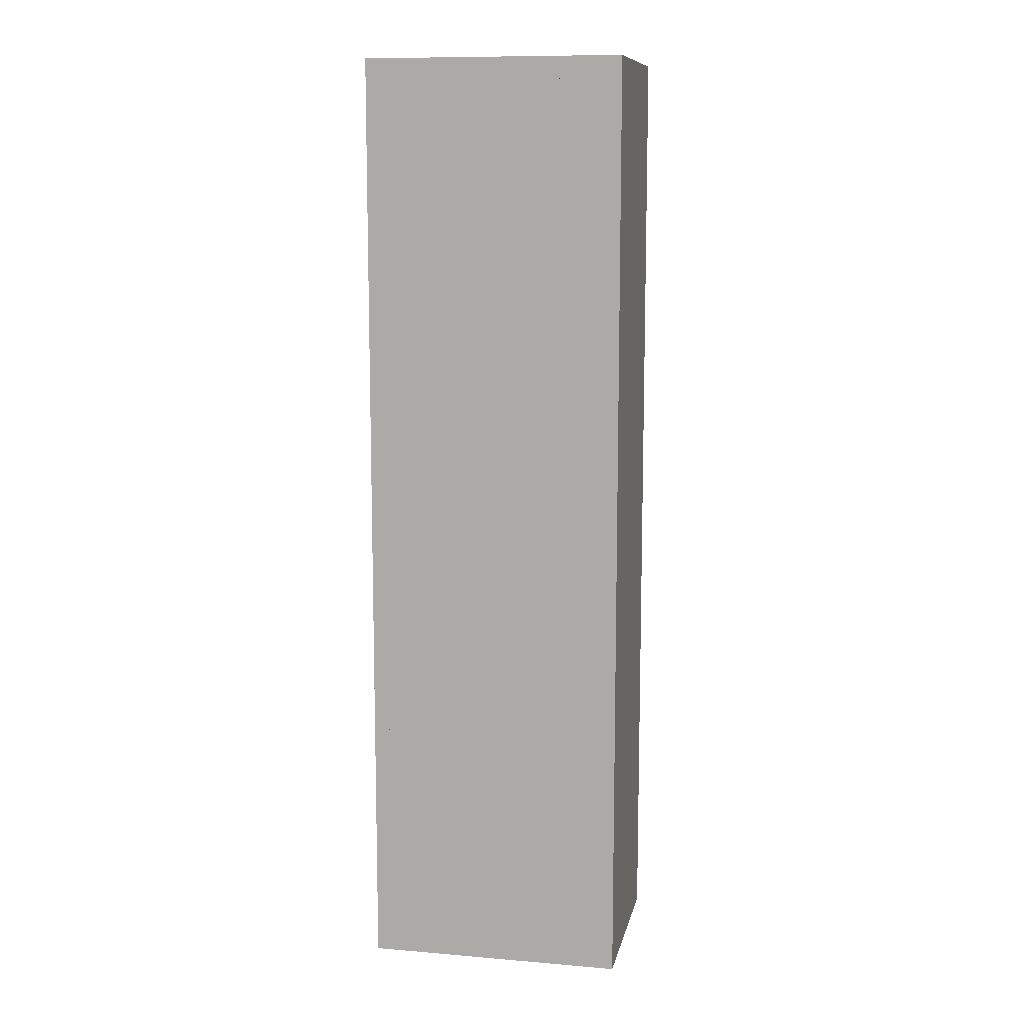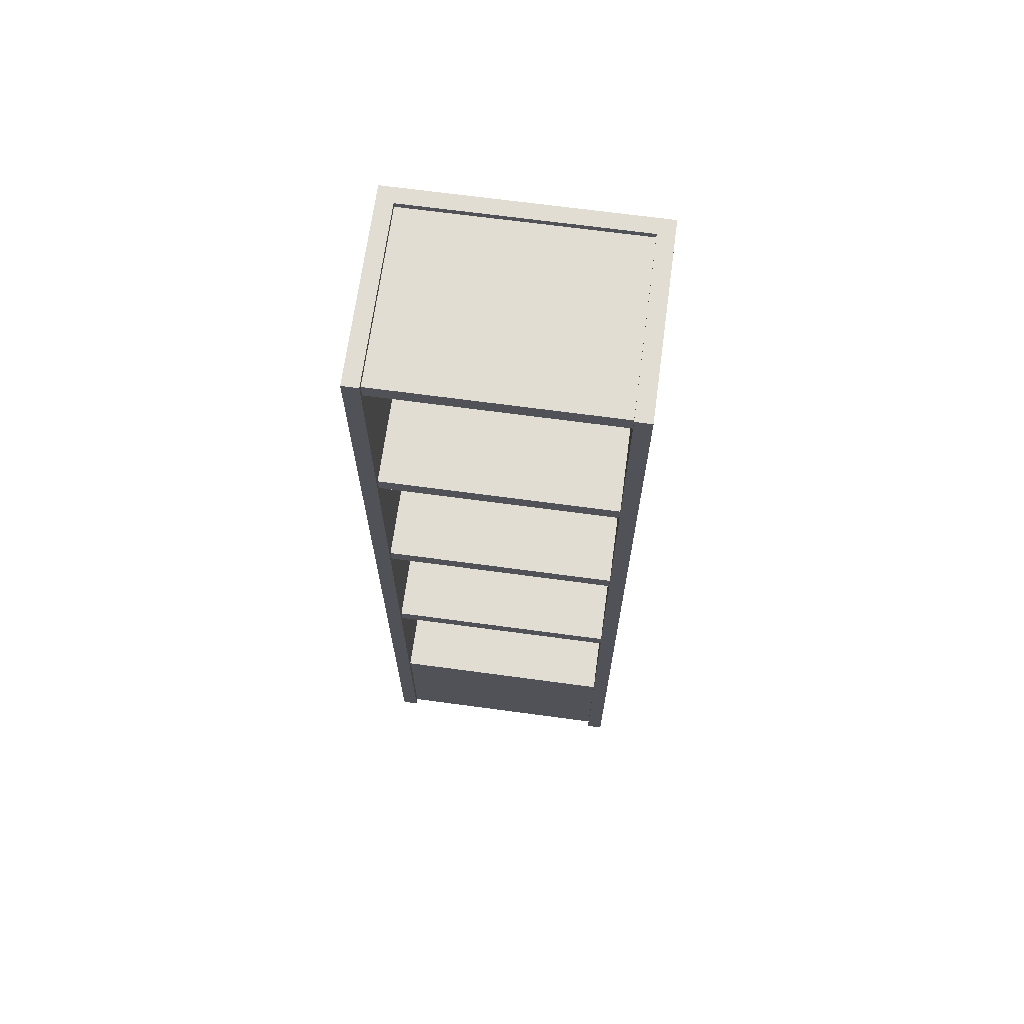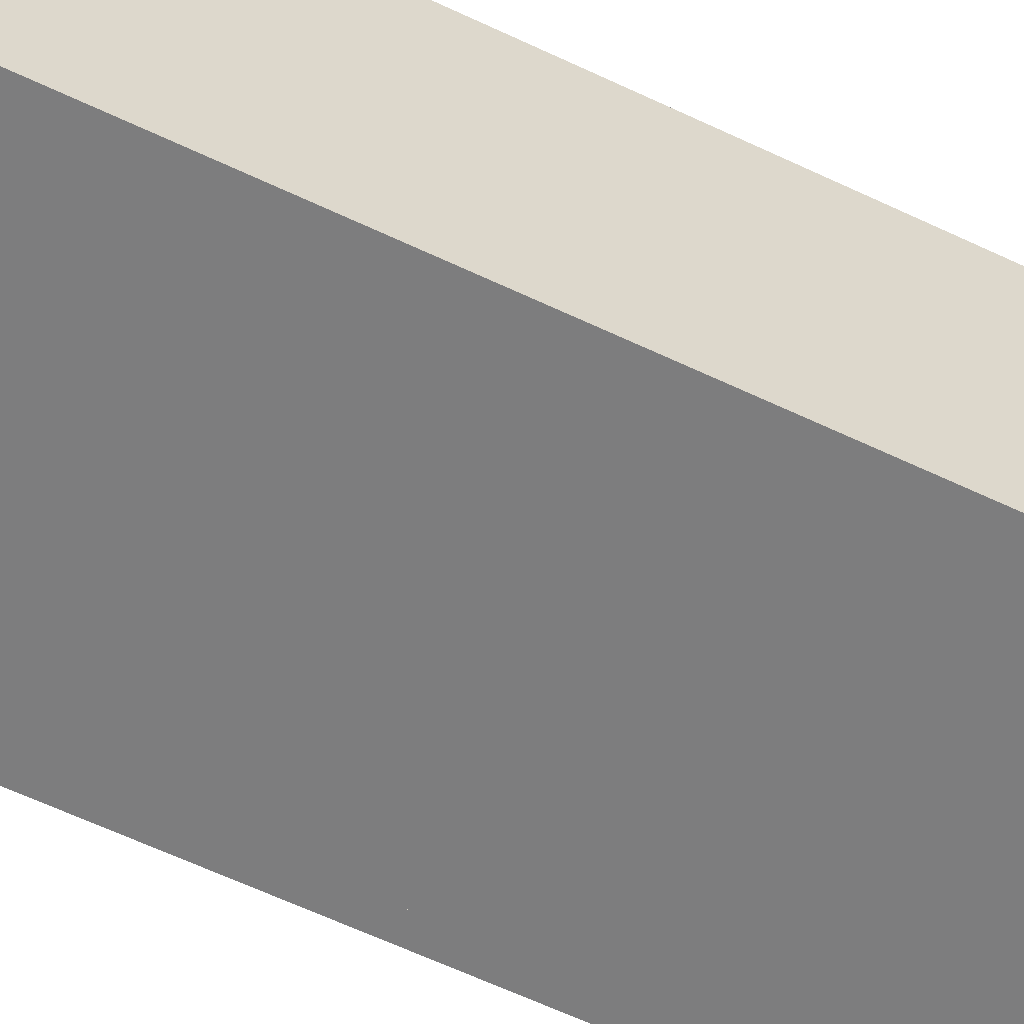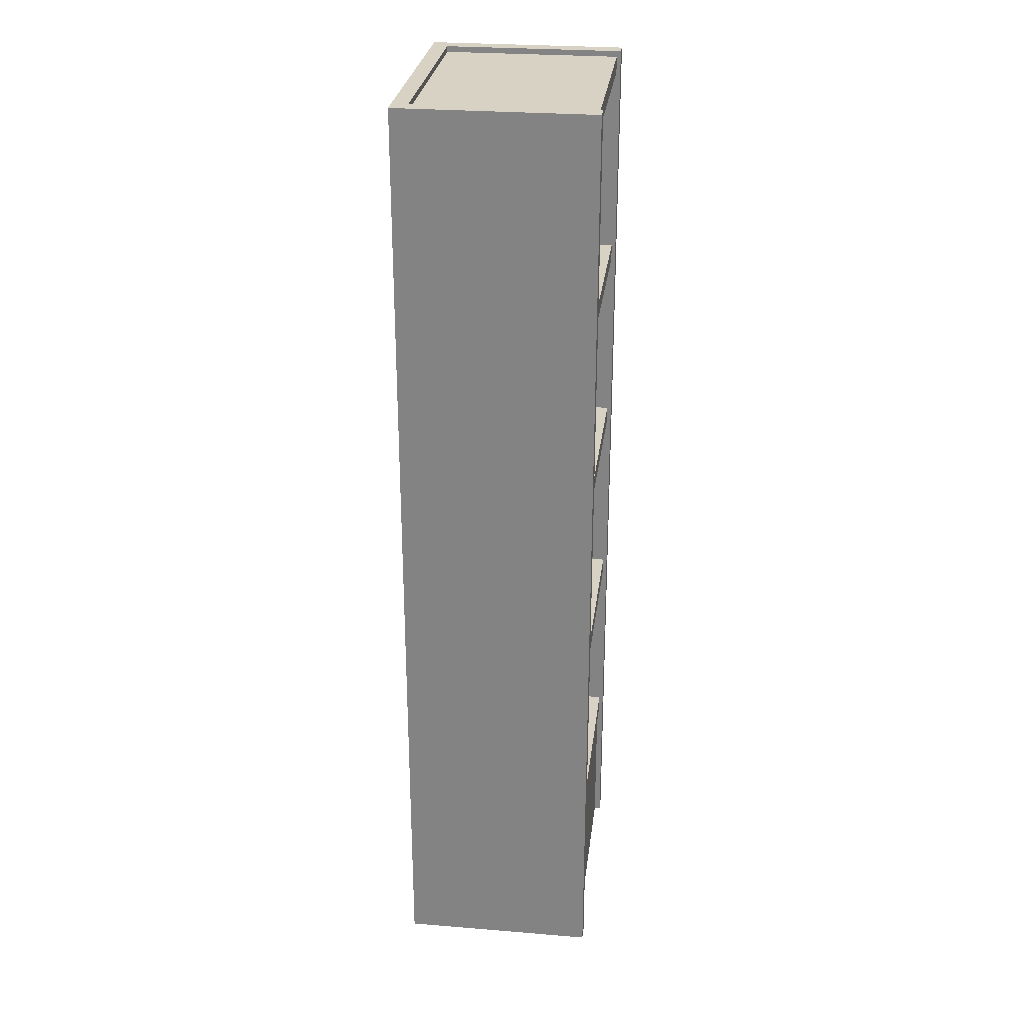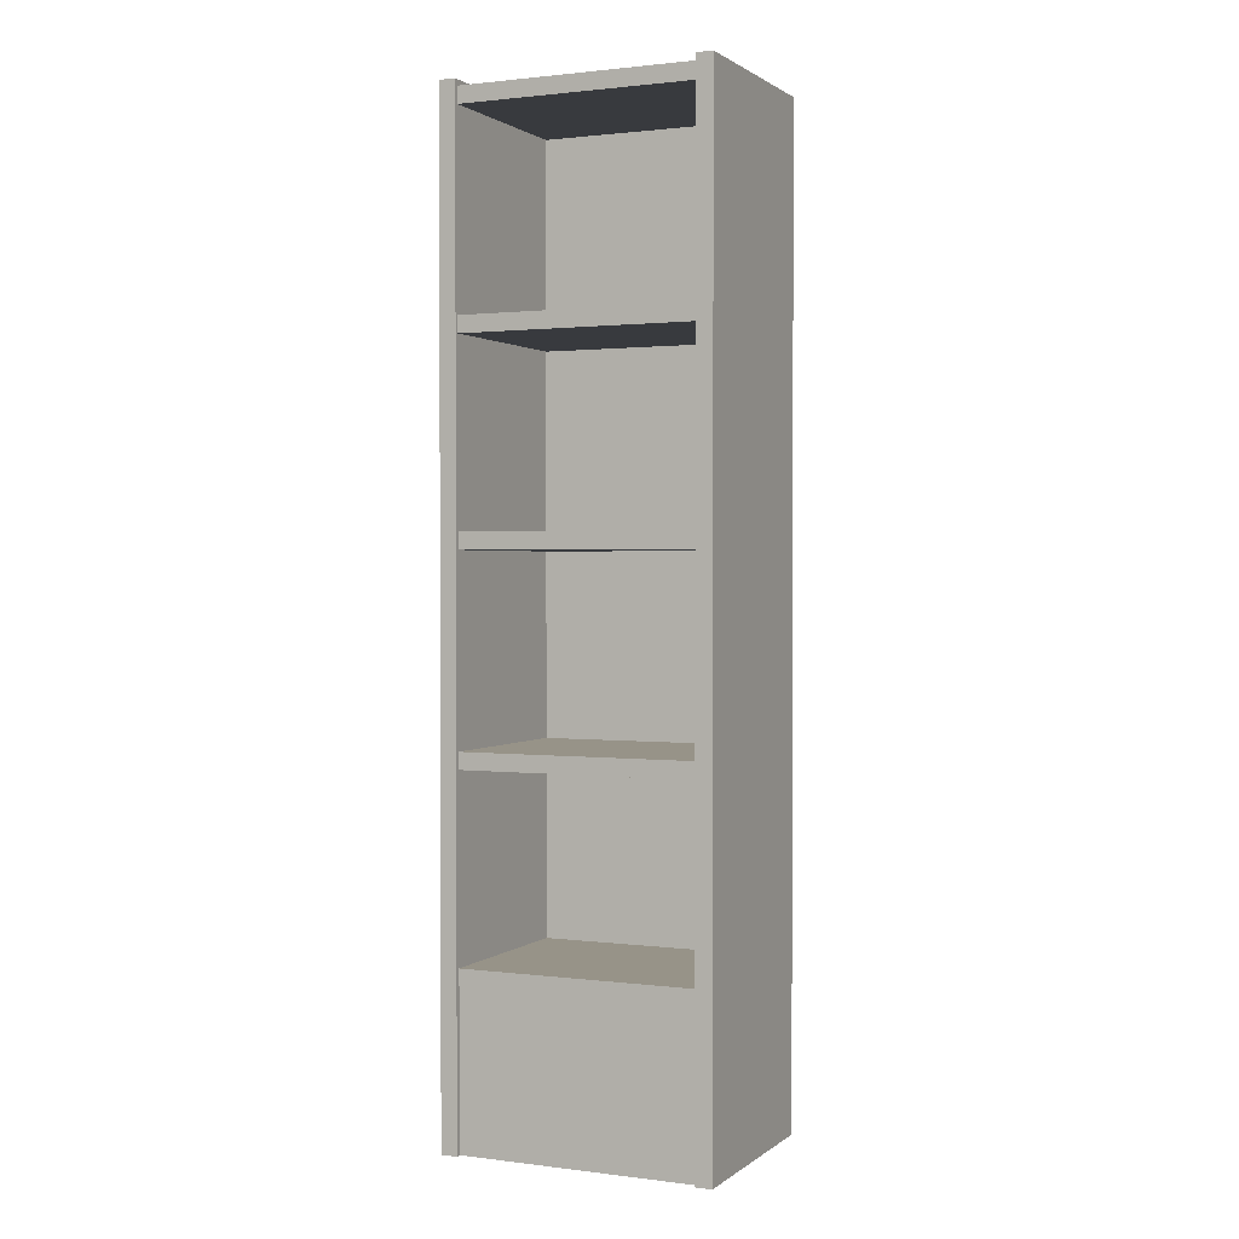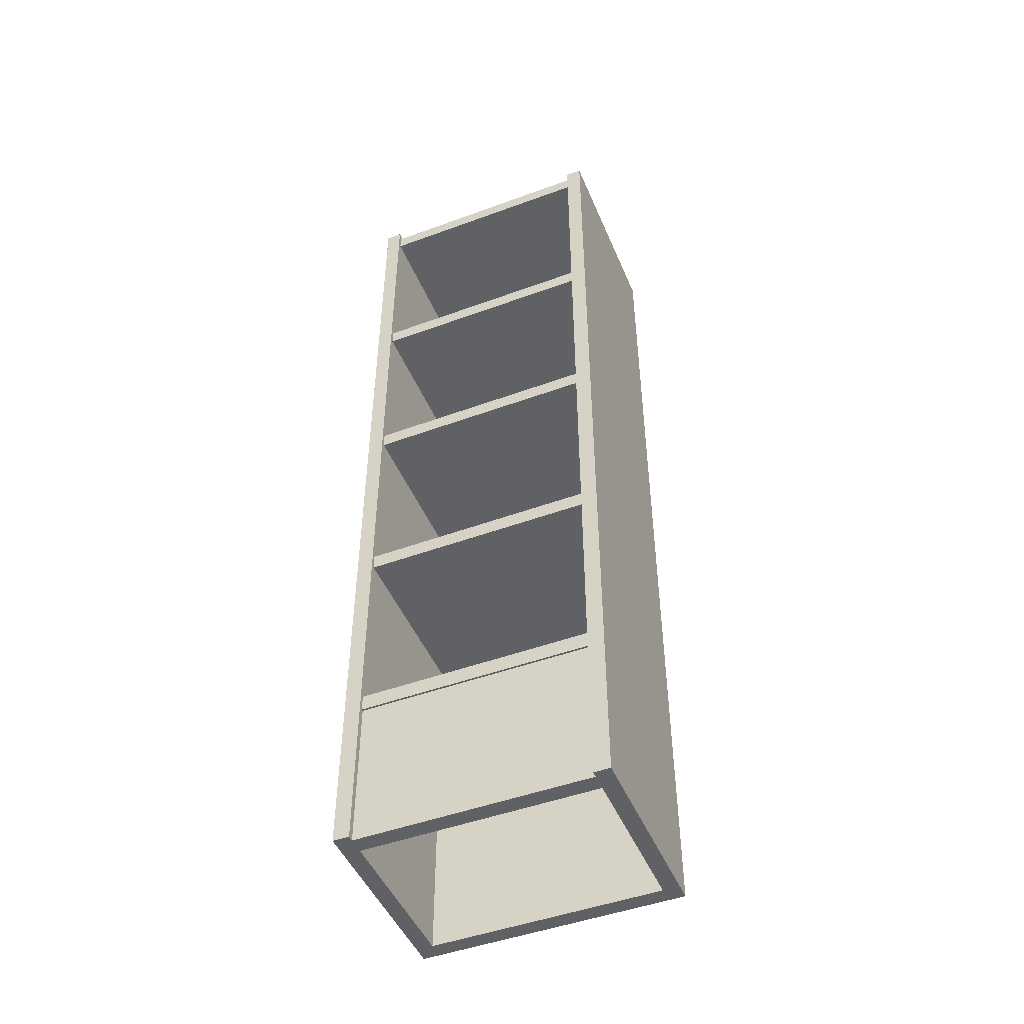
<metadata>
{"format":"obj","ext":"obj","renderer":"f3d","projection":"perspective","resolution":1024,"background":"white","views":[{"elev":10.6,"azim":-168.2,"up":"+Y"},{"elev":68.1,"azim":7.7,"up":"+Y"},{"elev":-59.1,"azim":-116.4,"up":"+Z"},{"elev":27.7,"azim":-82.9,"up":"+Y"},{"elev":1.3,"azim":24.5,"up":"+Y"},{"elev":-48.0,"azim":22.4,"up":"+Y"}]}
</metadata>
<code>
v 177.3 294.9 75.49
v 177.3 288.5 75.49
v 267.6 288.5 75.49
v 267.6 294.9 75.49
v 177.3 288.5 0
v 267.6 288.5 0
v 267.6 294.9 0
v 177.3 294.9 0
v 177.3 374.5 75.49
v 177.3 368.1 75.49
v 267.6 368.1 75.49
v 267.6 374.5 75.49
v 177.3 368.1 0
v 267.6 368.1 0
v 267.6 374.5 0
v 177.3 374.5 0
v 177.3 219.4 75.49
v 177.3 213.1 75.49
v 267.6 213.1 75.49
v 267.6 219.4 75.49
v 177.3 213.1 0
v 267.6 213.1 0
v 267.6 219.4 0
v 177.3 219.4 0
v 177.3 142.4 75.49
v 177.3 136 75.49
v 267.6 136 75.49
v 267.6 142.4 75.49
v 177.3 136 0
v 267.6 136 0
v 267.6 142.4 0
v 177.3 142.4 0
v 177.3 66.17 75.49
v 177.3 59.81 75.49
v 267.6 59.81 75.49
v 267.6 66.17 75.49
v 177.3 59.81 0
v 267.6 59.81 0
v 267.6 66.17 0
v 177.3 66.17 0
v 177.3 60.47 68.34
v 267.6 60.47 68.34
v 267.6 60.47 74.7
v 177.3 60.47 74.7
v 177.3 0 74.7
v 267.6 0 74.7
v 177.3 0 68.34
v 267.6 0 68.34
v 267.6 0 77.05
v 267.6 376.8 77.05
v 274 0 77.05
v 274 376.8 77.05
v 274 0 0
v 274 376.8 0
v 267.6 0 0
v 267.6 376.8 0
v 274 188.4 77.05
v 274 188.4 0
v 267.6 188.4 0
v 267.6 188.4 77.05
v 171 0 77.05
v 171 376.8 77.05
v 177.3 0 77.05
v 177.3 376.8 77.05
v 177.3 0 0
v 177.3 376.8 0
v 171 0 0
v 171 376.8 0
v 177.3 188.4 77.05
v 177.3 188.4 0
v 171 188.4 0
v 171 188.4 77.05
v 177.3 0 0
v 177.3 376.8 0
v 177.3 0 6.358
v 177.3 376.8 6.358
v 267.6 0 6.358
v 267.6 376.8 6.358
v 267.6 0 0
v 267.6 376.8 0
v 177.3 188.4 6.358
v 267.6 188.4 6.358
v 267.6 188.4 0
v 177.3 188.4 0
f 1 2 3 4
f 5 6 3 2
f 8 1 4 7
f 9 10 11 12
f 13 14 11 10
f 16 9 12 15
f 17 18 19 20
f 21 22 19 18
f 24 17 20 23
f 25 26 27 28
f 29 30 27 26
f 32 25 28 31
f 33 34 35 36
f 37 38 35 34
f 40 33 36 39
f 45 46 43 44
f 47 41 42 48
f 49 51 57 60
f 51 53 58 57
f 53 55 59 58
f 55 49 60 59
f 50 52 54 56
f 55 53 51 49
f 57 58 54 52
f 59 56 54 58
f 60 50 56 59
f 57 52 50 60
f 61 63 69 72
f 63 65 70 69
f 65 67 71 70
f 67 61 72 71
f 62 64 66 68
f 67 65 63 61
f 69 70 66 64
f 71 68 66 70
f 72 62 68 71
f 69 64 62 72
f 75 77 82 81
f 79 73 84 83
f 74 76 78 80
f 79 77 75 73
f 81 82 78 76
f 84 74 80 83
f 45 47 48 46

</code>
